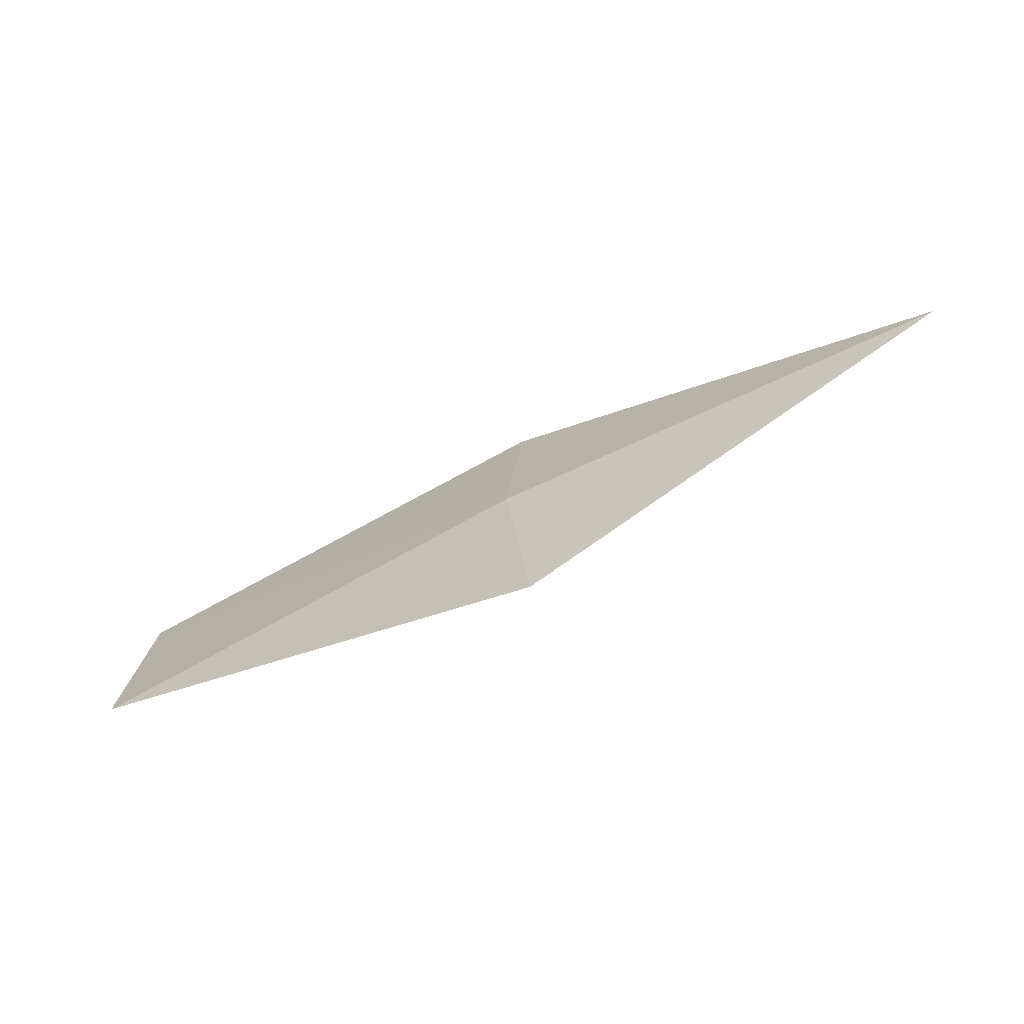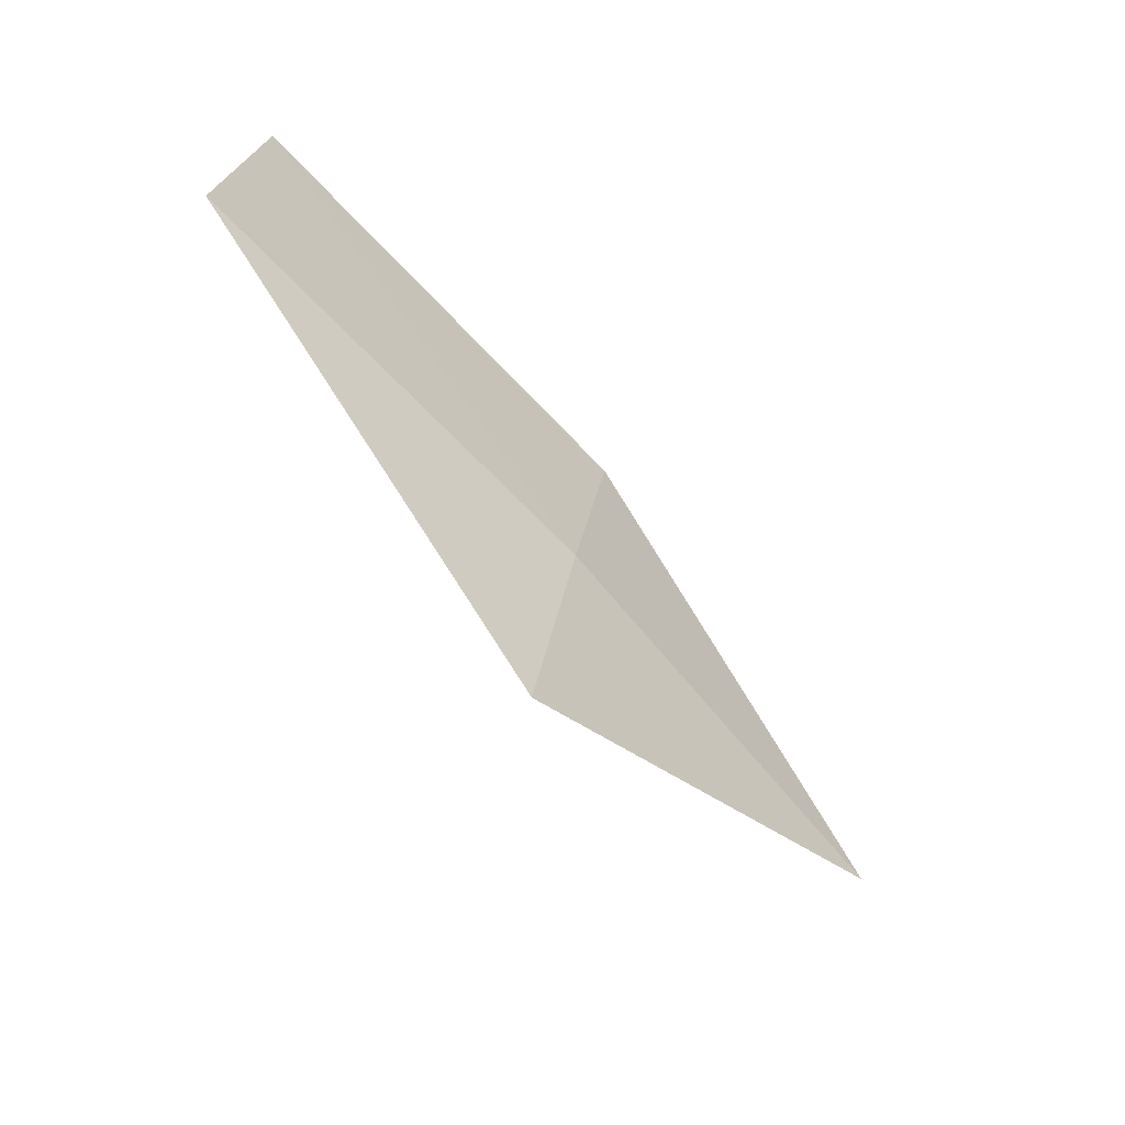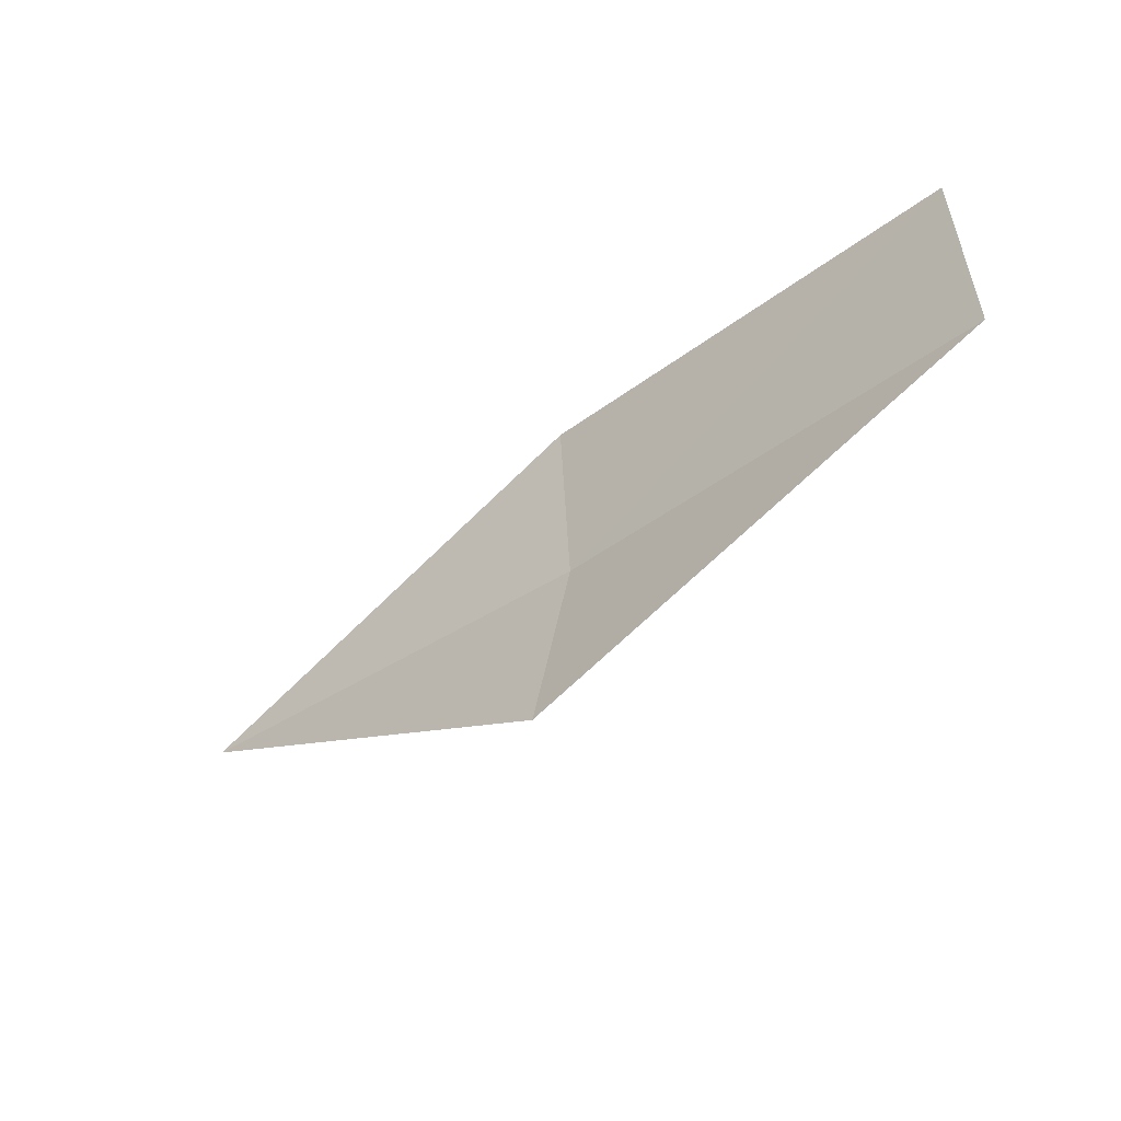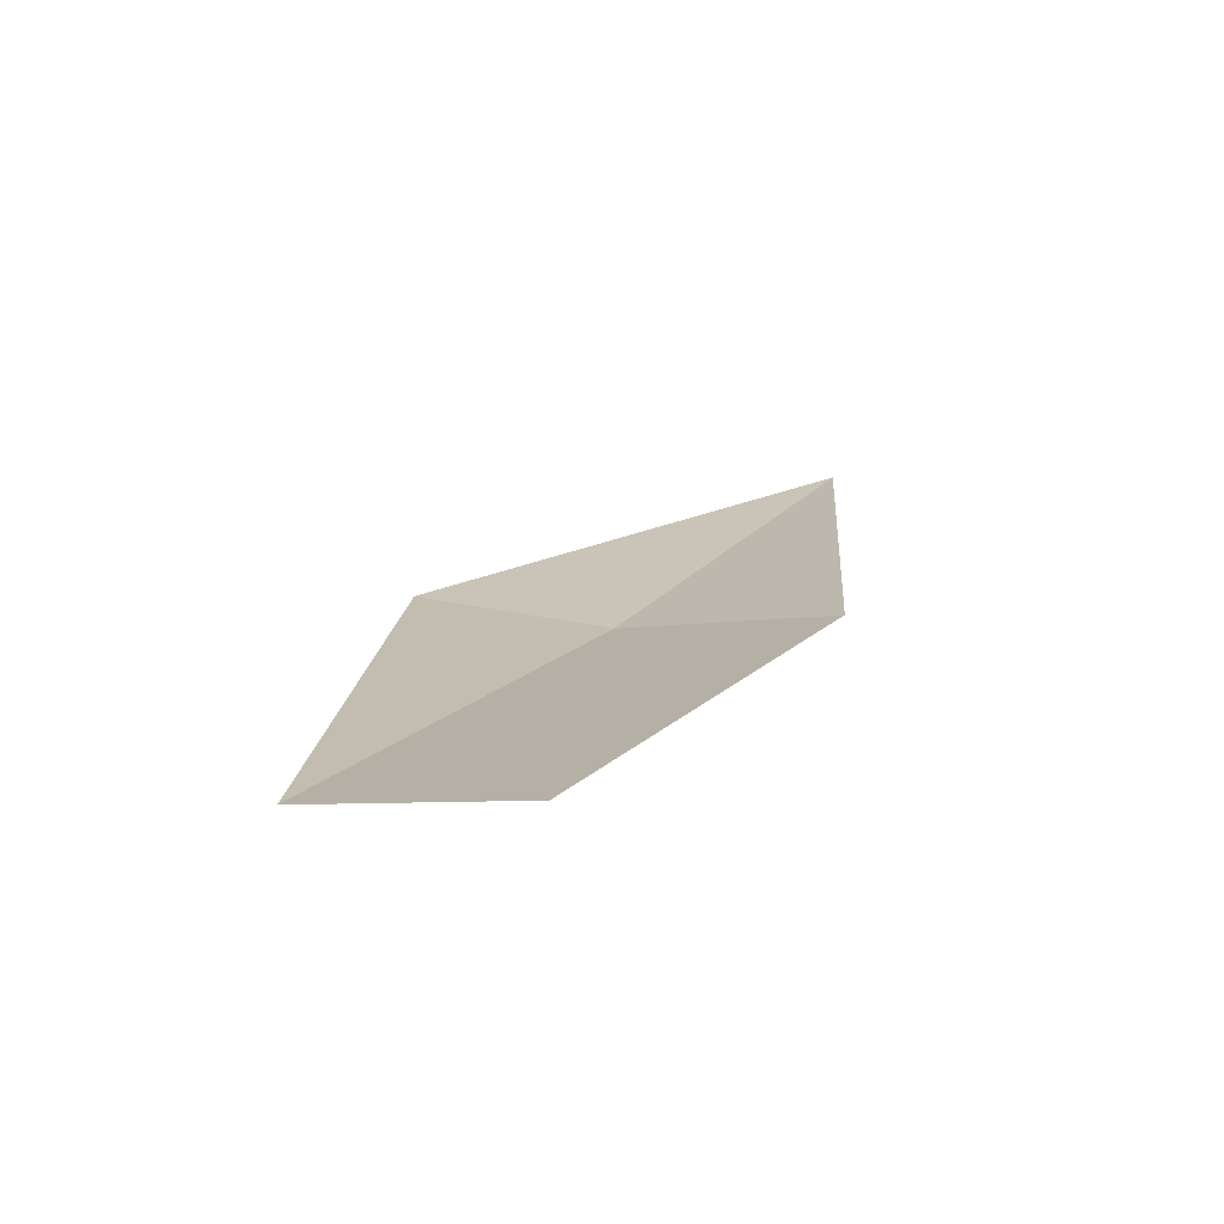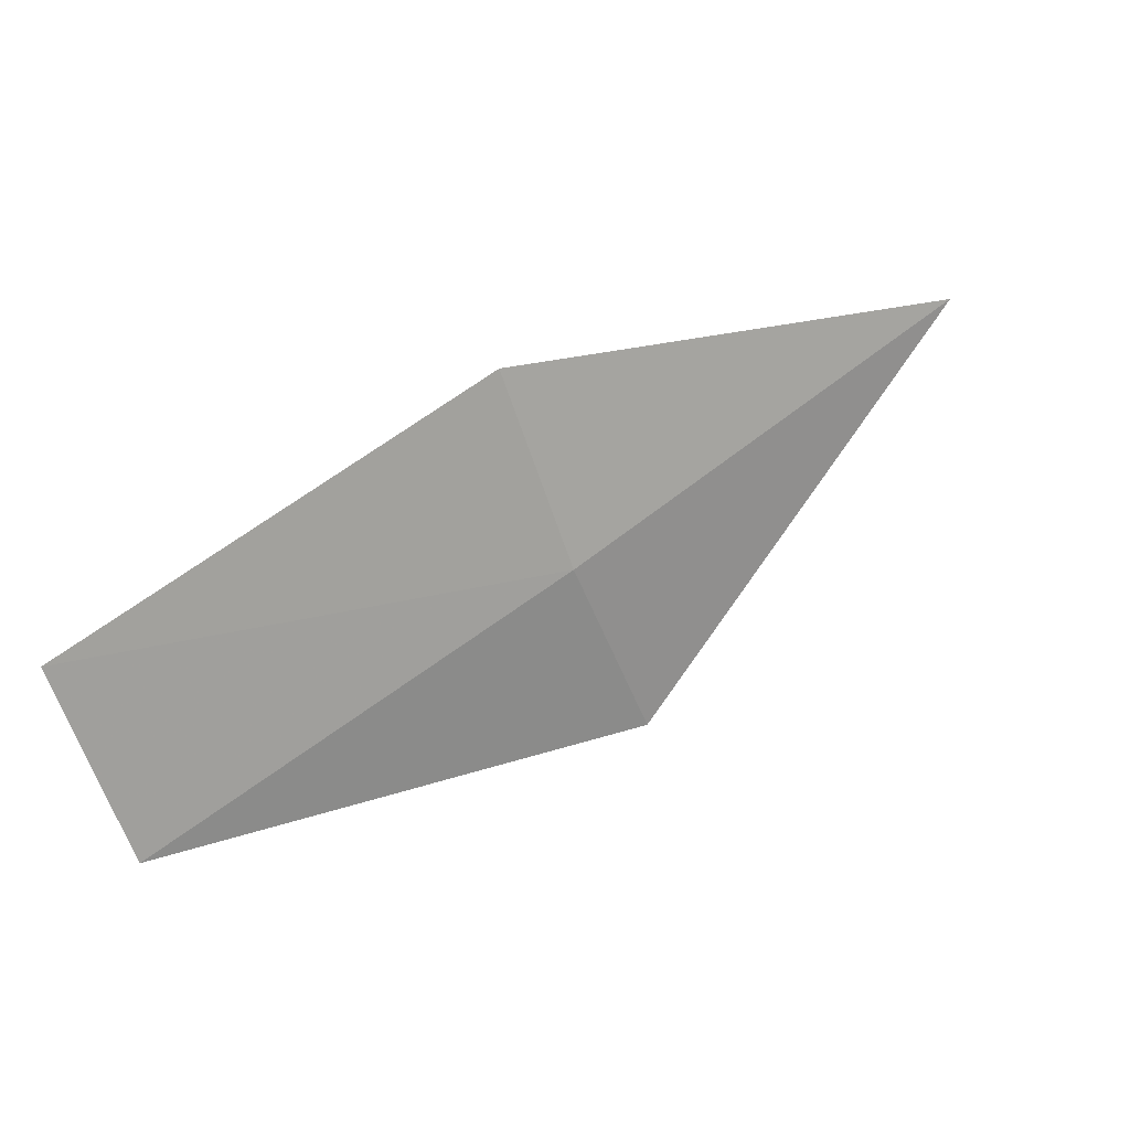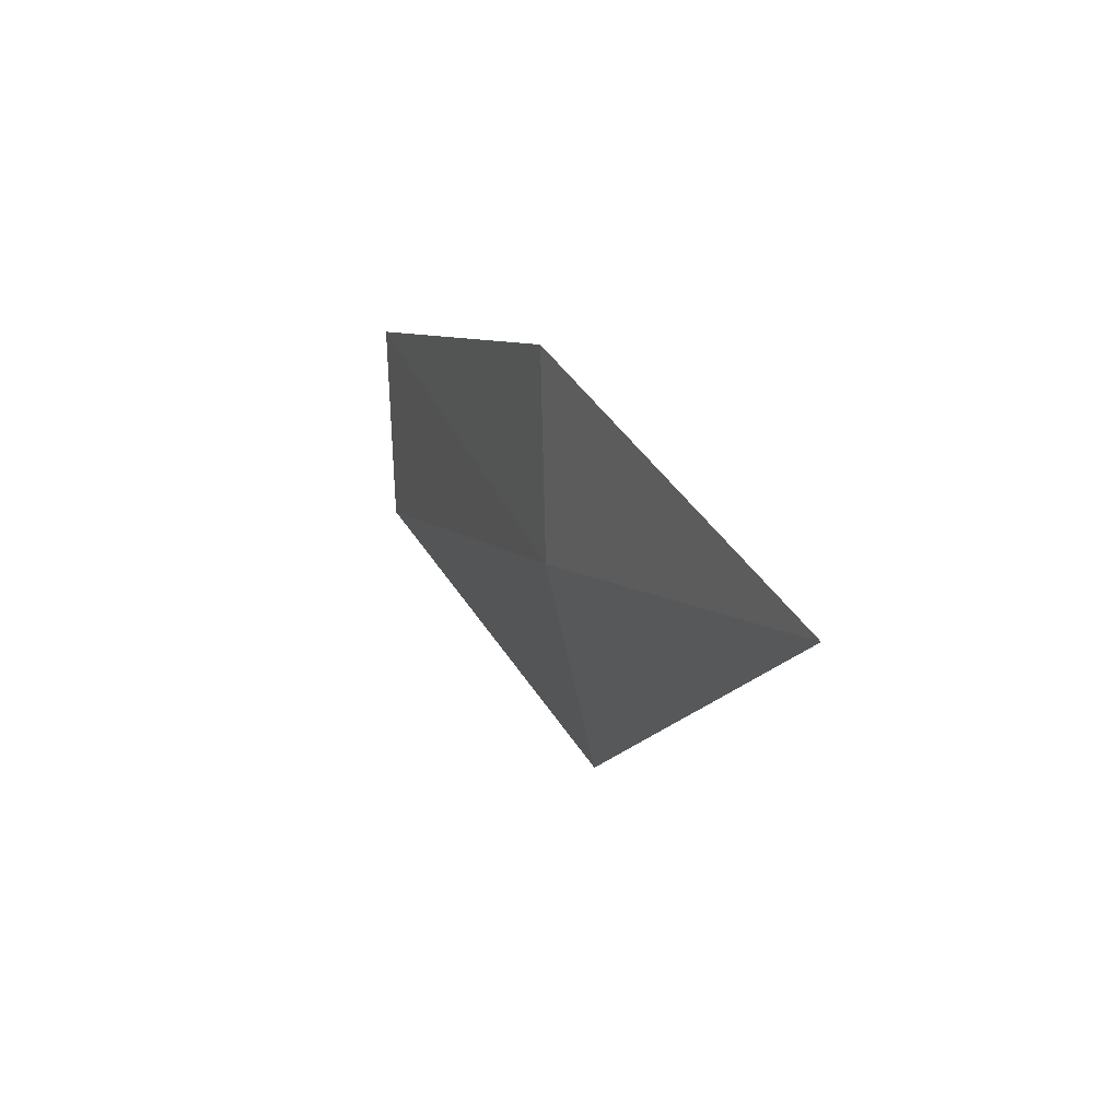
<metadata>
{"format":"obj","ext":"obj","renderer":"f3d","projection":"perspective","resolution":1024,"background":"white","views":[{"elev":-79.0,"azim":52.0,"up":"+Z"},{"elev":-62.2,"azim":-24.0,"up":"+Z"},{"elev":-40.1,"azim":-112.9,"up":"+Z"},{"elev":-10.5,"azim":-57.3,"up":"+Y"},{"elev":-65.6,"azim":27.4,"up":"+Y"},{"elev":7.7,"azim":91.9,"up":"+Z"}]}
</metadata>
<code>
v -130.1 -46.58 22.67
v -130.8 -46.89 23
v -130.8 -46.89 22.67
v -130.1 -46.59 23
v -129.5 -46.23 22.67
v -130.2 -46.51 22.35
f 1 3 2
f 1 2 4
f 1 4 5
f 1 6 3
f 1 5 6

</code>
